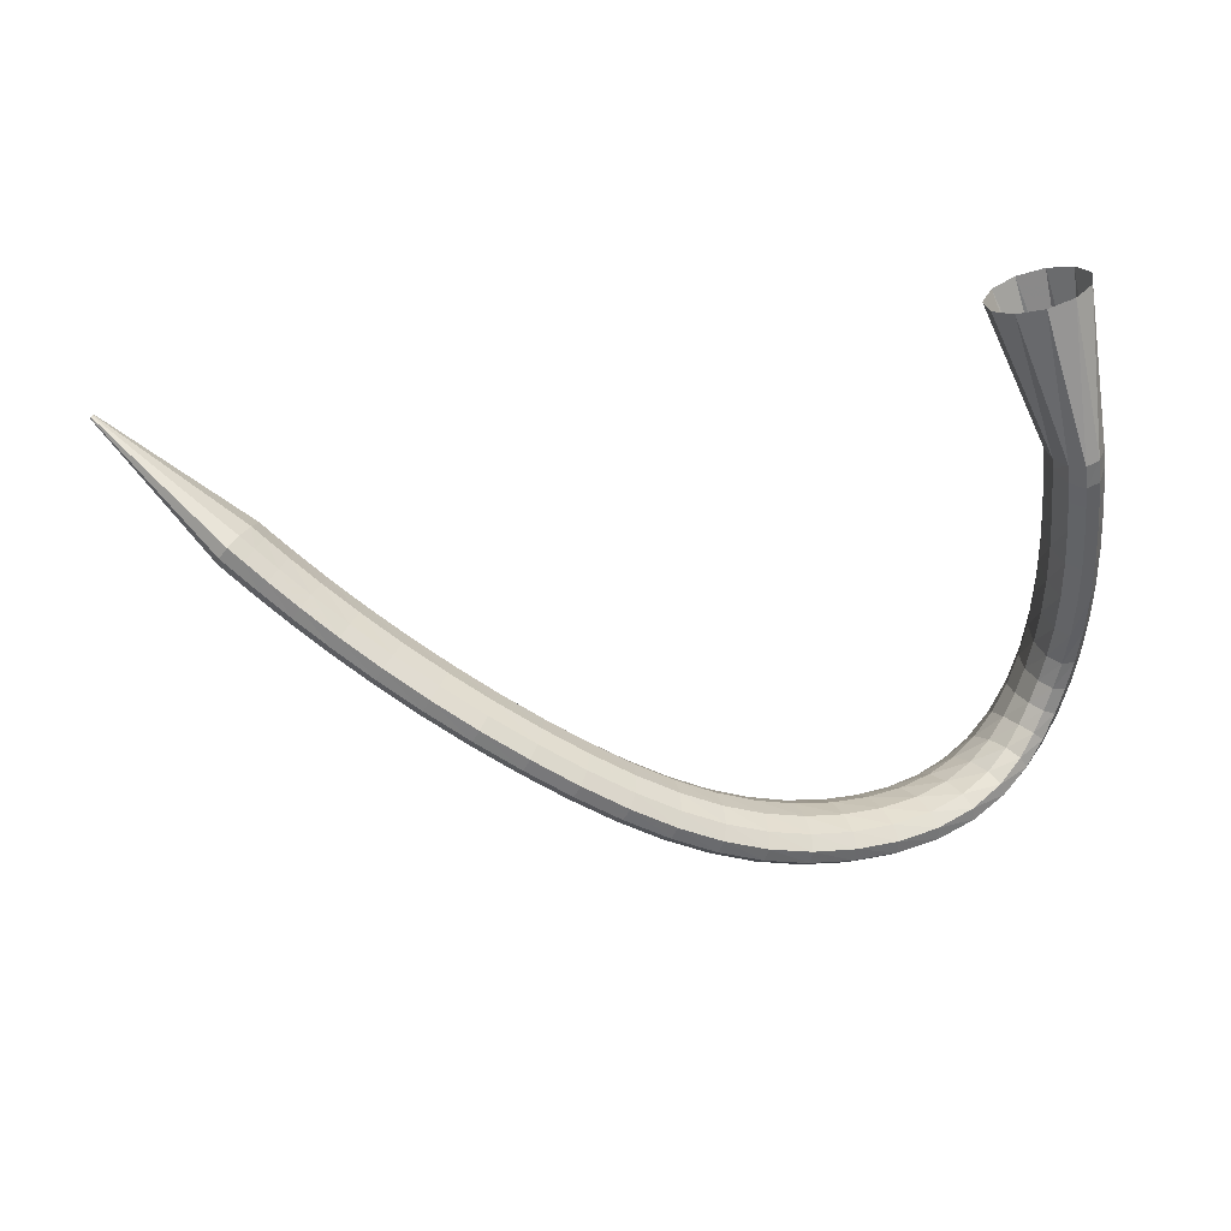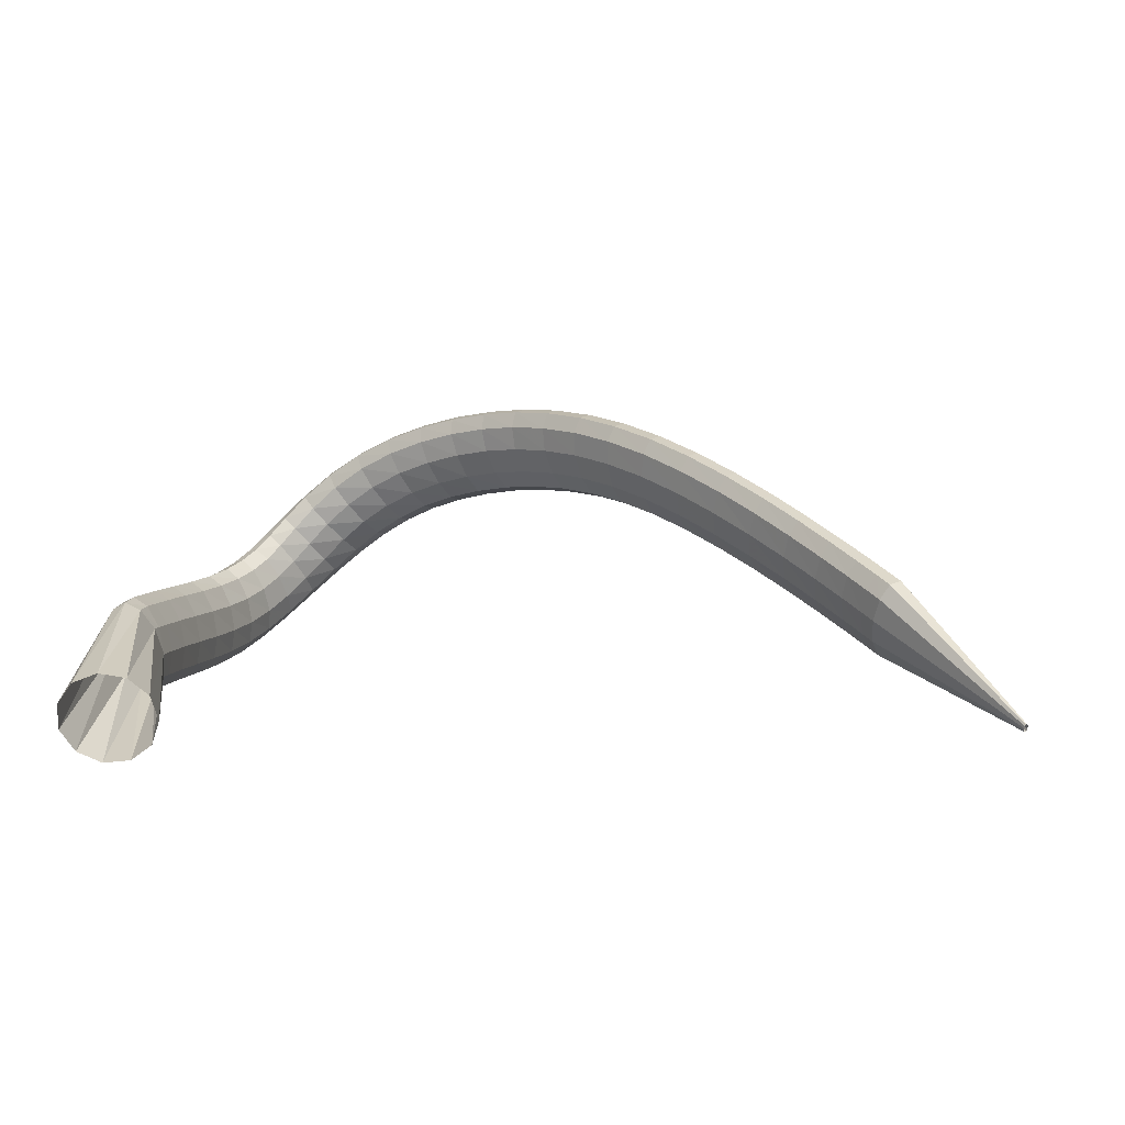
<metadata>
{"format":"obj","ext":"obj","renderer":"f3d","projection":"perspective","resolution":1024,"background":"white","views":[{"elev":69.1,"azim":-6.5,"up":"+Y"},{"elev":-17.2,"azim":-163.3,"up":"+Z"}]}
</metadata>
<code>
g tube1
v 75.08 147.6 163.6
v 75.16 147.3 163.4
v 75.27 147.2 163.3
v 75.38 147.3 163.2
v 75.45 147.4 163.1
v 75.46 147.7 163.2
v 75.41 147.9 163.4
v 75.31 148.1 163.5
v 75.2 148.1 163.6
v 75.11 148 163.7
v 75.06 147.8 163.7
v 75.08 147.6 163.6
v 85.79 142.2 177.2
v 86.54 140.1 175.6
v 87.62 139 174.2
v 88.68 139.2 173.2
v 89.38 140.8 173.1
v 89.5 143.2 173.8
v 89.01 145.6 175.2
v 88.05 147.3 176.7
v 86.94 147.7 178
v 86.02 146.7 178.6
v 85.59 144.7 178.3
v 85.79 142.2 177.2
v 86.87 141.7 178.2
v 87.49 139.6 176.5
v 88.48 138.5 175
v 89.52 138.8 174
v 90.28 140.4 173.9
v 90.52 142.7 174.8
v 90.17 145.1 176.3
v 89.33 146.7 178
v 88.28 147.1 179.3
v 87.34 146.1 179.8
v 86.81 144.1 179.4
v 86.87 141.7 178.2
v 88.93 140.8 180.1
v 89.58 138.7 178.4
v 90.58 137.6 176.9
v 91.6 137.9 175.9
v 92.33 139.5 175.8
v 92.53 141.9 176.6
v 92.14 144.2 178.1
v 91.28 145.8 179.8
v 90.23 146.2 181.1
v 89.32 145.3 181.7
v 88.84 143.2 181.3
v 88.93 140.8 180.1
v 91.75 139.7 182.6
v 92.43 137.6 181
v 93.44 136.5 179.4
v 94.44 136.9 178.4
v 95.12 138.5 178.3
v 95.26 140.8 179.1
v 94.83 143.2 180.6
v 93.95 144.8 182.2
v 92.91 145.2 183.6
v 92.03 144.2 184.2
v 91.6 142.1 183.8
v 91.75 139.7 182.6
v 95.12 138.5 185.5
v 95.84 136.4 183.9
v 96.84 135.4 182.3
v 97.81 135.7 181.3
v 98.44 137.4 181.2
v 98.53 139.7 181.9
v 98.06 142.1 183.4
v 97.16 143.7 185.1
v 96.13 144 186.4
v 95.3 143 187
v 94.92 141 186.7
v 95.12 138.5 185.5
v 98.87 137.4 188.6
v 99.59 135.3 187
v 100.6 134.3 185.4
v 101.5 134.7 184.3
v 102.1 136.3 184.2
v 102.2 138.6 184.9
v 101.7 141 186.4
v 100.8 142.6 188.1
v 99.78 142.9 189.5
v 98.98 141.9 190.1
v 98.64 139.8 189.8
v 98.87 137.4 188.6
v 102.8 136.2 191.7
v 103.5 134.2 190
v 104.5 133.2 188.3
v 105.4 133.6 187.3
v 106 135.2 187.1
v 106 137.6 187.9
v 105.6 139.9 189.4
v 104.7 141.5 191.2
v 103.7 141.8 192.6
v 103 140.7 193.2
v 102.6 138.7 192.9
v 102.8 136.2 191.7
v 106.9 135.1 194.6
v 107.5 133.1 192.8
v 108.4 132.1 191.1
v 109.3 132.5 190
v 109.9 134.2 189.9
v 110 136.5 190.8
v 109.6 138.8 192.4
v 108.8 140.3 194.2
v 107.9 140.6 195.6
v 107.2 139.5 196.2
v 106.8 137.5 195.9
v 106.9 135.1 194.6
v 111 133.7 197.3
v 111.5 131.8 195.4
v 112.2 130.9 193.6
v 113.1 131.3 192.5
v 113.7 132.9 192.4
v 113.9 135.2 193.4
v 113.7 137.4 195
v 113.1 138.9 196.9
v 112.2 139.2 198.4
v 111.5 138.1 199.1
v 111 136.1 198.6
v 111 133.7 197.3
v 115.1 132.1 199.6
v 115.4 130.3 197.6
v 116 129.4 195.8
v 116.8 129.8 194.7
v 117.5 131.4 194.6
v 117.9 133.7 195.6
v 117.8 135.8 197.4
v 117.4 137.3 199.4
v 116.6 137.5 201
v 115.8 136.4 201.6
v 115.3 134.4 201.1
v 115.1 132.1 199.6
v 119.2 130.3 201.7
v 119.3 128.5 199.6
v 119.8 127.7 197.7
v 120.6 128.2 196.5
v 121.3 129.8 196.5
v 121.8 132 197.6
v 121.9 134.1 199.4
v 121.6 135.4 201.5
v 120.9 135.6 203.1
v 120.2 134.5 203.7
v 119.5 132.5 203.2
v 119.2 130.3 201.7
v 123.4 128.4 203.3
v 123.4 126.7 201.2
v 123.7 125.9 199.3
v 124.4 126.4 198.1
v 125.1 128 198
v 125.7 130.2 199.1
v 125.9 132.2 201.1
v 125.8 133.5 203.2
v 125.2 133.6 204.8
v 124.5 132.5 205.5
v 123.8 130.6 204.9
v 123.4 128.4 203.3
v 127.7 126.5 204.7
v 127.5 124.8 202.5
v 127.7 124.1 200.5
v 128.3 124.7 199.3
v 128.9 126.3 199.2
v 129.6 128.4 200.3
v 129.9 130.4 202.3
v 129.9 131.7 204.4
v 129.5 131.7 206.1
v 128.8 130.6 206.8
v 128.2 128.7 206.2
v 127.7 126.5 204.7
v 132 124.9 205.5
v 131.7 123.2 203.4
v 131.8 122.5 201.4
v 132.2 123.1 200.1
v 132.8 124.7 200
v 133.4 126.9 201.1
v 133.8 128.9 203
v 133.9 130.1 205.2
v 133.7 130.1 206.9
v 133.2 129 207.6
v 132.5 127 207.1
v 132 124.9 205.5
v 136.3 123.4 206
v 135.9 121.8 203.9
v 135.8 121.1 201.8
v 136.1 121.8 200.5
v 136.6 123.4 200.4
v 137.2 125.6 201.4
v 137.7 127.6 203.4
v 138 128.8 205.5
v 137.9 128.8 207.3
v 137.5 127.6 208
v 136.9 125.6 207.5
v 136.3 123.4 206
v 140.7 122.2 206
v 140.1 120.6 203.9
v 139.8 120 201.9
v 139.9 120.6 200.6
v 140.3 122.3 200.4
v 141 124.4 201.4
v 141.7 126.4 203.3
v 142.1 127.6 205.4
v 142.2 127.6 207.2
v 141.9 126.4 207.9
v 141.4 124.4 207.5
v 140.7 122.2 206
v 144.9 121.1 205.5
v 144.1 119.5 203.5
v 143.6 118.9 201.5
v 143.5 119.5 200.2
v 143.9 121.2 200
v 144.7 123.4 201
v 145.5 125.4 202.8
v 146.2 126.5 204.9
v 146.5 126.5 206.6
v 146.3 125.3 207.4
v 145.7 123.3 207
v 144.9 121.1 205.5
v 149 120.1 204.6
v 148 118.4 202.7
v 147.2 117.8 200.8
v 147 118.5 199.5
v 147.3 120.2 199.2
v 148.2 122.3 200.1
v 149.2 124.3 201.8
v 150.2 125.5 203.7
v 150.7 125.5 205.4
v 150.6 124.3 206.2
v 150 122.3 205.9
v 149 120.1 204.6
v 153 119.2 203.1
v 151.8 117.5 201.4
v 150.7 116.8 199.6
v 150.3 117.4 198.4
v 150.5 119.1 198.1
v 151.4 121.4 198.8
v 152.6 123.4 200.3
v 153.7 124.7 202.1
v 154.5 124.7 203.6
v 154.6 123.5 204.4
v 154.1 121.4 204.2
v 153 119.2 203.1
v 156.7 118.7 201
v 155.4 116.8 199.5
v 154.2 116 197.9
v 153.5 116.6 196.8
v 153.5 118.3 196.5
v 154.2 120.6 197
v 155.4 122.8 198.4
v 156.7 124.2 200
v 157.6 124.3 201.4
v 158 123.1 202.2
v 157.7 121 202
v 156.7 118.7 201
v 160 118.7 198.5
v 158.9 116.7 197.1
v 157.7 115.7 195.7
v 156.7 116.2 194.7
v 156.3 117.8 194.4
v 156.7 120.2 195
v 157.6 122.6 196.2
v 158.8 124.1 197.7
v 160 124.4 199
v 160.7 123.3 199.7
v 160.7 121.2 199.5
v 160 118.7 198.5
v 162.8 119.6 195.7
v 162 117.4 194.2
v 160.8 116.3 192.8
v 159.7 116.6 192
v 158.9 118.2 191.9
v 158.8 120.5 192.8
v 159.3 122.9 194.1
v 160.4 124.6 195.7
v 161.6 125 196.8
v 162.6 124.1 197.3
v 163 122 196.9
v 162.8 119.6 195.7
v 164.9 121.2 192.9
v 164.4 119.2 191.1
v 163.3 118.1 189.7
v 162.1 118.2 188.9
v 161 119.6 189.2
v 160.5 121.7 190.4
v 160.7 123.9 192.1
v 161.5 125.5 193.8
v 162.7 126 195
v 163.9 125.3 195.2
v 164.8 123.5 194.4
v 164.9 121.2 192.9
v 166.4 123.6 190.2
v 166.1 121.9 188.1
v 165.1 120.9 186.5
v 163.8 120.9 186
v 162.5 122 186.5
v 161.8 123.7 188.1
v 161.8 125.6 190.2
v 162.5 127.1 192.1
v 163.7 127.6 193.3
v 165 127 193.3
v 166 125.5 192.1
v 166.4 123.6 190.2
v 167.4 126.7 187.8
v 167.1 125.3 185.5
v 166 124.5 183.8
v 164.7 124.4 183.3
v 163.4 125.2 184.2
v 162.6 126.6 186.1
v 162.5 128.2 188.4
v 163.3 129.3 190.5
v 164.5 129.8 191.6
v 165.9 129.4 191.4
v 167 128.3 190
v 167.4 126.7 187.8
v 167.9 130.5 185.6
v 167.5 129.4 183.1
v 166.4 128.6 181.5
v 165 128.5 181.1
v 163.8 129.1 182.1
v 163 130.2 184.2
v 163 131.5 186.7
v 163.8 132.5 188.8
v 165.1 132.9 189.9
v 166.5 132.7 189.6
v 167.5 131.8 188
v 167.9 130.5 185.6
v 168 134.8 183.6
v 167.6 133.8 181.1
v 166.4 133.1 179.4
v 165 132.9 179.1
v 163.8 133.4 180.2
v 163.1 134.3 182.4
v 163.2 135.5 185
v 164 136.4 187.1
v 165.3 136.8 188.2
v 166.7 136.7 187.8
v 167.7 135.9 186
v 168 134.8 183.6
v 167.9 139.3 181.7
v 167.4 138.3 179.2
v 166.2 137.5 177.5
v 164.8 137.4 177.3
v 163.6 137.8 178.4
v 163 138.7 180.7
v 163.1 139.7 183.3
v 164 140.7 185.4
v 165.3 141.1 186.4
v 166.7 141 185.9
v 167.7 140.3 184.2
v 167.9 139.3 181.7
v 167.6 143.5 179.9
v 167.1 142.5 177.5
v 165.9 141.7 175.8
v 164.5 141.5 175.6
v 163.3 141.9 176.8
v 162.7 142.8 179
v 162.9 143.8 181.6
v 163.8 144.8 183.8
v 165.1 145.3 184.7
v 166.5 145.2 184.2
v 167.4 144.5 182.4
v 167.6 143.5 179.9
v 167.3 146.9 178.5
v 166.7 145.9 176
v 165.5 145.1 174.5
v 164.1 144.9 174.2
v 162.9 145.3 175.4
v 162.4 146.1 177.7
v 162.6 147.2 180.3
v 163.5 148.2 182.4
v 164.9 148.7 183.3
v 166.2 148.6 182.8
v 167.1 148 181
v 167.3 146.9 178.5
v 167.1 149.2 177.5
v 166.5 148.1 175.1
v 165.3 147.3 173.5
v 163.9 147.1 173.3
v 162.7 147.5 174.5
v 162.1 148.3 176.8
v 162.4 149.4 179.4
v 163.3 150.4 181.5
v 164.7 150.9 182.4
v 166 150.9 181.9
v 166.9 150.2 180.1
v 167.1 149.2 177.5
v 167 150.1 177.1
v 166.5 148.2 175.2
v 165.3 146.8 174
v 164 146.4 173.9
v 162.8 147 175
v 162.1 148.5 176.9
v 162.3 150.5 178.9
v 163.1 152.2 180.6
v 164.4 153.1 181.2
v 165.8 153 180.6
v 166.7 151.9 179.1
v 167 150.1 177.1
v 166.2 161.4 166.2
v 165.3 159.5 164.4
v 163.1 157.9 163.4
v 160.4 157.3 163.6
v 157.9 157.8 164.9
v 156.6 159.3 166.9
v 156.7 161.2 169
v 158.3 163.1 170.4
v 160.8 164.2 170.8
v 163.5 164.2 170
v 165.5 163.2 168.3
v 166.2 161.4 166.2
f 1 2 14
f 14 13 1
f 2 3 15
f 15 14 2
f 3 4 16
f 16 15 3
f 4 5 17
f 17 16 4
f 5 6 18
f 18 17 5
f 6 7 19
f 19 18 6
f 7 8 20
f 20 19 7
f 8 9 21
f 21 20 8
f 9 10 22
f 22 21 9
f 10 11 23
f 23 22 10
f 11 12 24
f 24 23 11
f 13 14 26
f 26 25 13
f 14 15 27
f 27 26 14
f 15 16 28
f 28 27 15
f 16 17 29
f 29 28 16
f 17 18 30
f 30 29 17
f 18 19 31
f 31 30 18
f 19 20 32
f 32 31 19
f 20 21 33
f 33 32 20
f 21 22 34
f 34 33 21
f 22 23 35
f 35 34 22
f 23 24 36
f 36 35 23
f 25 26 38
f 38 37 25
f 26 27 39
f 39 38 26
f 27 28 40
f 40 39 27
f 28 29 41
f 41 40 28
f 29 30 42
f 42 41 29
f 30 31 43
f 43 42 30
f 31 32 44
f 44 43 31
f 32 33 45
f 45 44 32
f 33 34 46
f 46 45 33
f 34 35 47
f 47 46 34
f 35 36 48
f 48 47 35
f 37 38 50
f 50 49 37
f 38 39 51
f 51 50 38
f 39 40 52
f 52 51 39
f 40 41 53
f 53 52 40
f 41 42 54
f 54 53 41
f 42 43 55
f 55 54 42
f 43 44 56
f 56 55 43
f 44 45 57
f 57 56 44
f 45 46 58
f 58 57 45
f 46 47 59
f 59 58 46
f 47 48 60
f 60 59 47
f 49 50 62
f 62 61 49
f 50 51 63
f 63 62 50
f 51 52 64
f 64 63 51
f 52 53 65
f 65 64 52
f 53 54 66
f 66 65 53
f 54 55 67
f 67 66 54
f 55 56 68
f 68 67 55
f 56 57 69
f 69 68 56
f 57 58 70
f 70 69 57
f 58 59 71
f 71 70 58
f 59 60 72
f 72 71 59
f 61 62 74
f 74 73 61
f 62 63 75
f 75 74 62
f 63 64 76
f 76 75 63
f 64 65 77
f 77 76 64
f 65 66 78
f 78 77 65
f 66 67 79
f 79 78 66
f 67 68 80
f 80 79 67
f 68 69 81
f 81 80 68
f 69 70 82
f 82 81 69
f 70 71 83
f 83 82 70
f 71 72 84
f 84 83 71
f 73 74 86
f 86 85 73
f 74 75 87
f 87 86 74
f 75 76 88
f 88 87 75
f 76 77 89
f 89 88 76
f 77 78 90
f 90 89 77
f 78 79 91
f 91 90 78
f 79 80 92
f 92 91 79
f 80 81 93
f 93 92 80
f 81 82 94
f 94 93 81
f 82 83 95
f 95 94 82
f 83 84 96
f 96 95 83
f 85 86 98
f 98 97 85
f 86 87 99
f 99 98 86
f 87 88 100
f 100 99 87
f 88 89 101
f 101 100 88
f 89 90 102
f 102 101 89
f 90 91 103
f 103 102 90
f 91 92 104
f 104 103 91
f 92 93 105
f 105 104 92
f 93 94 106
f 106 105 93
f 94 95 107
f 107 106 94
f 95 96 108
f 108 107 95
f 97 98 110
f 110 109 97
f 98 99 111
f 111 110 98
f 99 100 112
f 112 111 99
f 100 101 113
f 113 112 100
f 101 102 114
f 114 113 101
f 102 103 115
f 115 114 102
f 103 104 116
f 116 115 103
f 104 105 117
f 117 116 104
f 105 106 118
f 118 117 105
f 106 107 119
f 119 118 106
f 107 108 120
f 120 119 107
f 109 110 122
f 122 121 109
f 110 111 123
f 123 122 110
f 111 112 124
f 124 123 111
f 112 113 125
f 125 124 112
f 113 114 126
f 126 125 113
f 114 115 127
f 127 126 114
f 115 116 128
f 128 127 115
f 116 117 129
f 129 128 116
f 117 118 130
f 130 129 117
f 118 119 131
f 131 130 118
f 119 120 132
f 132 131 119
f 121 122 134
f 134 133 121
f 122 123 135
f 135 134 122
f 123 124 136
f 136 135 123
f 124 125 137
f 137 136 124
f 125 126 138
f 138 137 125
f 126 127 139
f 139 138 126
f 127 128 140
f 140 139 127
f 128 129 141
f 141 140 128
f 129 130 142
f 142 141 129
f 130 131 143
f 143 142 130
f 131 132 144
f 144 143 131
f 133 134 146
f 146 145 133
f 134 135 147
f 147 146 134
f 135 136 148
f 148 147 135
f 136 137 149
f 149 148 136
f 137 138 150
f 150 149 137
f 138 139 151
f 151 150 138
f 139 140 152
f 152 151 139
f 140 141 153
f 153 152 140
f 141 142 154
f 154 153 141
f 142 143 155
f 155 154 142
f 143 144 156
f 156 155 143
f 145 146 158
f 158 157 145
f 146 147 159
f 159 158 146
f 147 148 160
f 160 159 147
f 148 149 161
f 161 160 148
f 149 150 162
f 162 161 149
f 150 151 163
f 163 162 150
f 151 152 164
f 164 163 151
f 152 153 165
f 165 164 152
f 153 154 166
f 166 165 153
f 154 155 167
f 167 166 154
f 155 156 168
f 168 167 155
f 157 158 170
f 170 169 157
f 158 159 171
f 171 170 158
f 159 160 172
f 172 171 159
f 160 161 173
f 173 172 160
f 161 162 174
f 174 173 161
f 162 163 175
f 175 174 162
f 163 164 176
f 176 175 163
f 164 165 177
f 177 176 164
f 165 166 178
f 178 177 165
f 166 167 179
f 179 178 166
f 167 168 180
f 180 179 167
f 169 170 182
f 182 181 169
f 170 171 183
f 183 182 170
f 171 172 184
f 184 183 171
f 172 173 185
f 185 184 172
f 173 174 186
f 186 185 173
f 174 175 187
f 187 186 174
f 175 176 188
f 188 187 175
f 176 177 189
f 189 188 176
f 177 178 190
f 190 189 177
f 178 179 191
f 191 190 178
f 179 180 192
f 192 191 179
f 181 182 194
f 194 193 181
f 182 183 195
f 195 194 182
f 183 184 196
f 196 195 183
f 184 185 197
f 197 196 184
f 185 186 198
f 198 197 185
f 186 187 199
f 199 198 186
f 187 188 200
f 200 199 187
f 188 189 201
f 201 200 188
f 189 190 202
f 202 201 189
f 190 191 203
f 203 202 190
f 191 192 204
f 204 203 191
f 193 194 206
f 206 205 193
f 194 195 207
f 207 206 194
f 195 196 208
f 208 207 195
f 196 197 209
f 209 208 196
f 197 198 210
f 210 209 197
f 198 199 211
f 211 210 198
f 199 200 212
f 212 211 199
f 200 201 213
f 213 212 200
f 201 202 214
f 214 213 201
f 202 203 215
f 215 214 202
f 203 204 216
f 216 215 203
f 205 206 218
f 218 217 205
f 206 207 219
f 219 218 206
f 207 208 220
f 220 219 207
f 208 209 221
f 221 220 208
f 209 210 222
f 222 221 209
f 210 211 223
f 223 222 210
f 211 212 224
f 224 223 211
f 212 213 225
f 225 224 212
f 213 214 226
f 226 225 213
f 214 215 227
f 227 226 214
f 215 216 228
f 228 227 215
f 217 218 230
f 230 229 217
f 218 219 231
f 231 230 218
f 219 220 232
f 232 231 219
f 220 221 233
f 233 232 220
f 221 222 234
f 234 233 221
f 222 223 235
f 235 234 222
f 223 224 236
f 236 235 223
f 224 225 237
f 237 236 224
f 225 226 238
f 238 237 225
f 226 227 239
f 239 238 226
f 227 228 240
f 240 239 227
f 229 230 242
f 242 241 229
f 230 231 243
f 243 242 230
f 231 232 244
f 244 243 231
f 232 233 245
f 245 244 232
f 233 234 246
f 246 245 233
f 234 235 247
f 247 246 234
f 235 236 248
f 248 247 235
f 236 237 249
f 249 248 236
f 237 238 250
f 250 249 237
f 238 239 251
f 251 250 238
f 239 240 252
f 252 251 239
f 241 242 254
f 254 253 241
f 242 243 255
f 255 254 242
f 243 244 256
f 256 255 243
f 244 245 257
f 257 256 244
f 245 246 258
f 258 257 245
f 246 247 259
f 259 258 246
f 247 248 260
f 260 259 247
f 248 249 261
f 261 260 248
f 249 250 262
f 262 261 249
f 250 251 263
f 263 262 250
f 251 252 264
f 264 263 251
f 253 254 266
f 266 265 253
f 254 255 267
f 267 266 254
f 255 256 268
f 268 267 255
f 256 257 269
f 269 268 256
f 257 258 270
f 270 269 257
f 258 259 271
f 271 270 258
f 259 260 272
f 272 271 259
f 260 261 273
f 273 272 260
f 261 262 274
f 274 273 261
f 262 263 275
f 275 274 262
f 263 264 276
f 276 275 263
f 265 266 278
f 278 277 265
f 266 267 279
f 279 278 266
f 267 268 280
f 280 279 267
f 268 269 281
f 281 280 268
f 269 270 282
f 282 281 269
f 270 271 283
f 283 282 270
f 271 272 284
f 284 283 271
f 272 273 285
f 285 284 272
f 273 274 286
f 286 285 273
f 274 275 287
f 287 286 274
f 275 276 288
f 288 287 275
f 277 278 290
f 290 289 277
f 278 279 291
f 291 290 278
f 279 280 292
f 292 291 279
f 280 281 293
f 293 292 280
f 281 282 294
f 294 293 281
f 282 283 295
f 295 294 282
f 283 284 296
f 296 295 283
f 284 285 297
f 297 296 284
f 285 286 298
f 298 297 285
f 286 287 299
f 299 298 286
f 287 288 300
f 300 299 287
f 289 290 302
f 302 301 289
f 290 291 303
f 303 302 290
f 291 292 304
f 304 303 291
f 292 293 305
f 305 304 292
f 293 294 306
f 306 305 293
f 294 295 307
f 307 306 294
f 295 296 308
f 308 307 295
f 296 297 309
f 309 308 296
f 297 298 310
f 310 309 297
f 298 299 311
f 311 310 298
f 299 300 312
f 312 311 299
f 301 302 314
f 314 313 301
f 302 303 315
f 315 314 302
f 303 304 316
f 316 315 303
f 304 305 317
f 317 316 304
f 305 306 318
f 318 317 305
f 306 307 319
f 319 318 306
f 307 308 320
f 320 319 307
f 308 309 321
f 321 320 308
f 309 310 322
f 322 321 309
f 310 311 323
f 323 322 310
f 311 312 324
f 324 323 311
f 313 314 326
f 326 325 313
f 314 315 327
f 327 326 314
f 315 316 328
f 328 327 315
f 316 317 329
f 329 328 316
f 317 318 330
f 330 329 317
f 318 319 331
f 331 330 318
f 319 320 332
f 332 331 319
f 320 321 333
f 333 332 320
f 321 322 334
f 334 333 321
f 322 323 335
f 335 334 322
f 323 324 336
f 336 335 323
f 325 326 338
f 338 337 325
f 326 327 339
f 339 338 326
f 327 328 340
f 340 339 327
f 328 329 341
f 341 340 328
f 329 330 342
f 342 341 329
f 330 331 343
f 343 342 330
f 331 332 344
f 344 343 331
f 332 333 345
f 345 344 332
f 333 334 346
f 346 345 333
f 334 335 347
f 347 346 334
f 335 336 348
f 348 347 335
f 337 338 350
f 350 349 337
f 338 339 351
f 351 350 338
f 339 340 352
f 352 351 339
f 340 341 353
f 353 352 340
f 341 342 354
f 354 353 341
f 342 343 355
f 355 354 342
f 343 344 356
f 356 355 343
f 344 345 357
f 357 356 344
f 345 346 358
f 358 357 345
f 346 347 359
f 359 358 346
f 347 348 360
f 360 359 347
f 349 350 362
f 362 361 349
f 350 351 363
f 363 362 350
f 351 352 364
f 364 363 351
f 352 353 365
f 365 364 352
f 353 354 366
f 366 365 353
f 354 355 367
f 367 366 354
f 355 356 368
f 368 367 355
f 356 357 369
f 369 368 356
f 357 358 370
f 370 369 357
f 358 359 371
f 371 370 358
f 359 360 372
f 372 371 359
f 361 362 374
f 374 373 361
f 362 363 375
f 375 374 362
f 363 364 376
f 376 375 363
f 364 365 377
f 377 376 364
f 365 366 378
f 378 377 365
f 366 367 379
f 379 378 366
f 367 368 380
f 380 379 367
f 368 369 381
f 381 380 368
f 369 370 382
f 382 381 369
f 370 371 383
f 383 382 370
f 371 372 384
f 384 383 371
f 373 374 386
f 386 385 373
f 374 375 387
f 387 386 374
f 375 376 388
f 388 387 375
f 376 377 389
f 389 388 376
f 377 378 390
f 390 389 377
f 378 379 391
f 391 390 378
f 379 380 392
f 392 391 379
f 380 381 393
f 393 392 380
f 381 382 394
f 394 393 381
f 382 383 395
f 395 394 382
f 383 384 396
f 396 395 383
f 385 386 398
f 398 397 385
f 386 387 399
f 399 398 386
f 387 388 400
f 400 399 387
f 388 389 401
f 401 400 388
f 389 390 402
f 402 401 389
f 390 391 403
f 403 402 390
f 391 392 404
f 404 403 391
f 392 393 405
f 405 404 392
f 393 394 406
f 406 405 393
f 394 395 407
f 407 406 394
f 395 396 408
f 408 407 395

</code>
